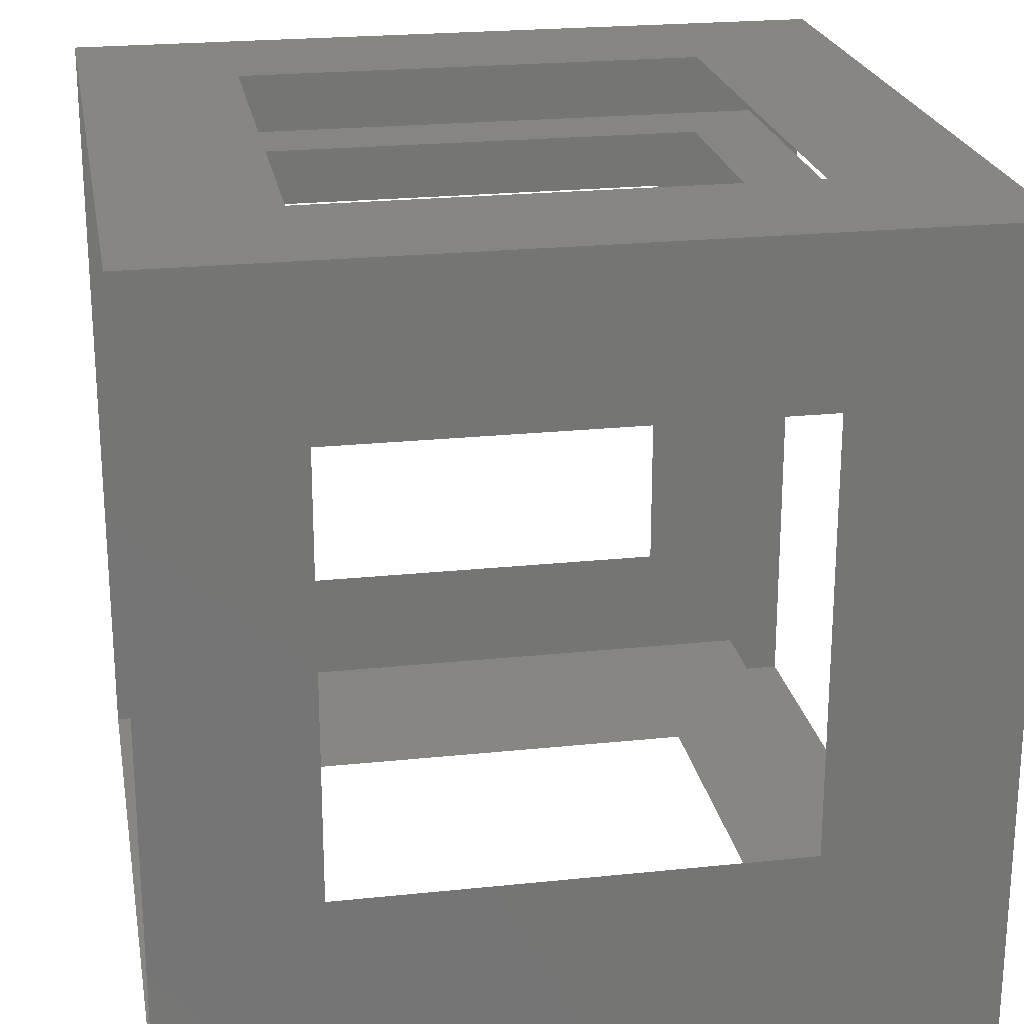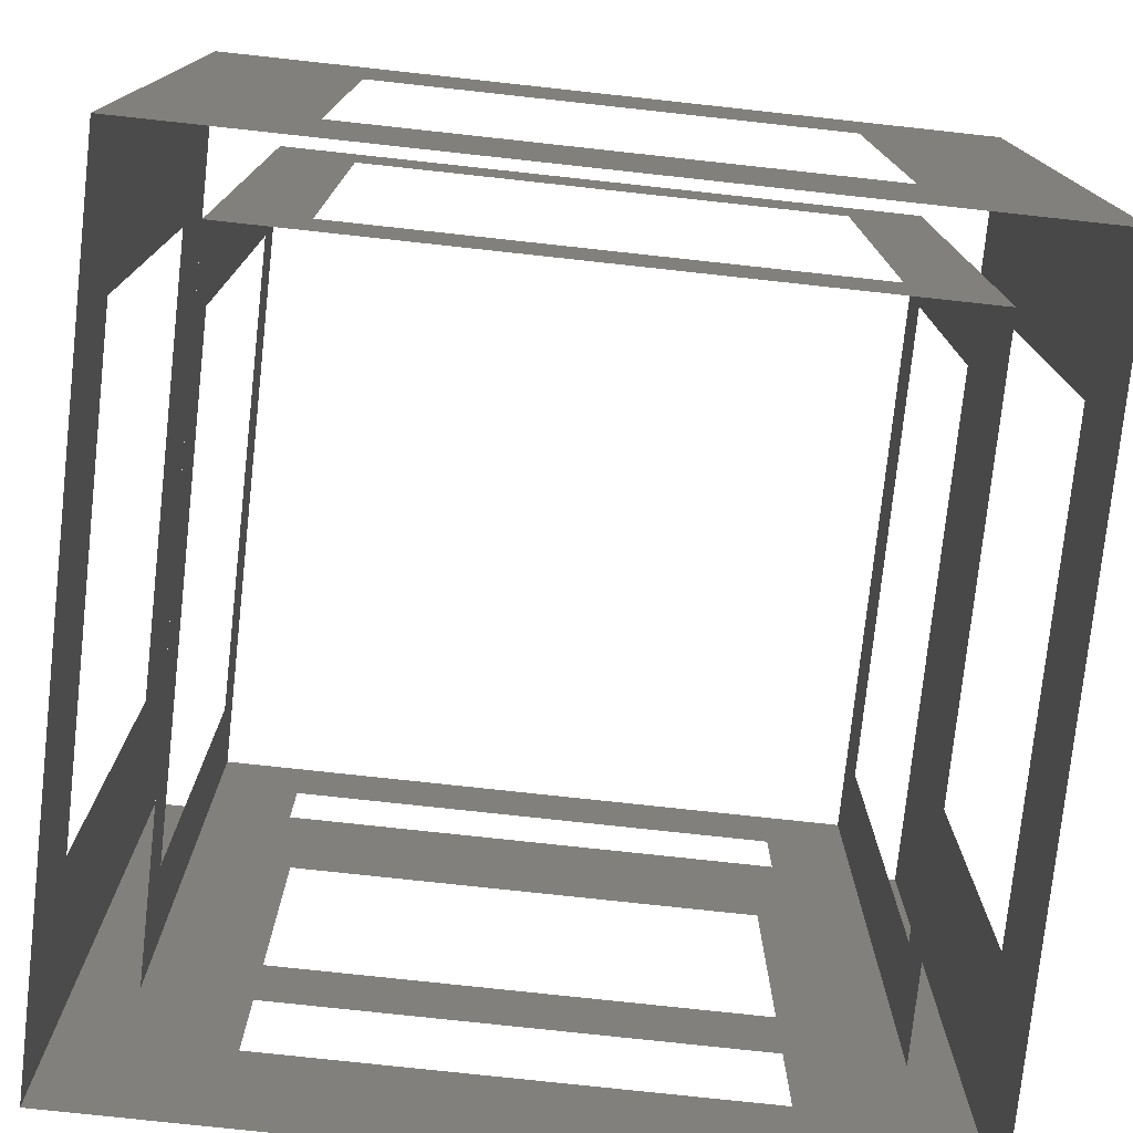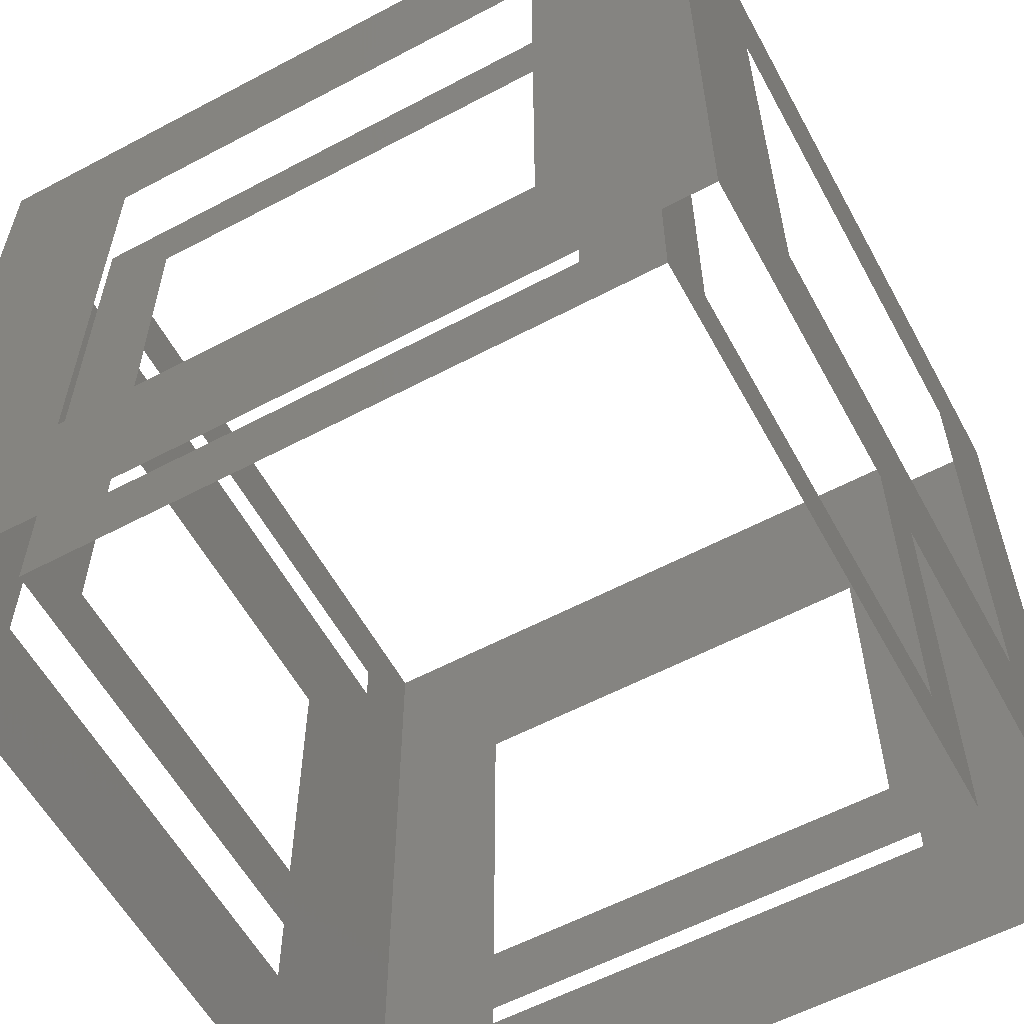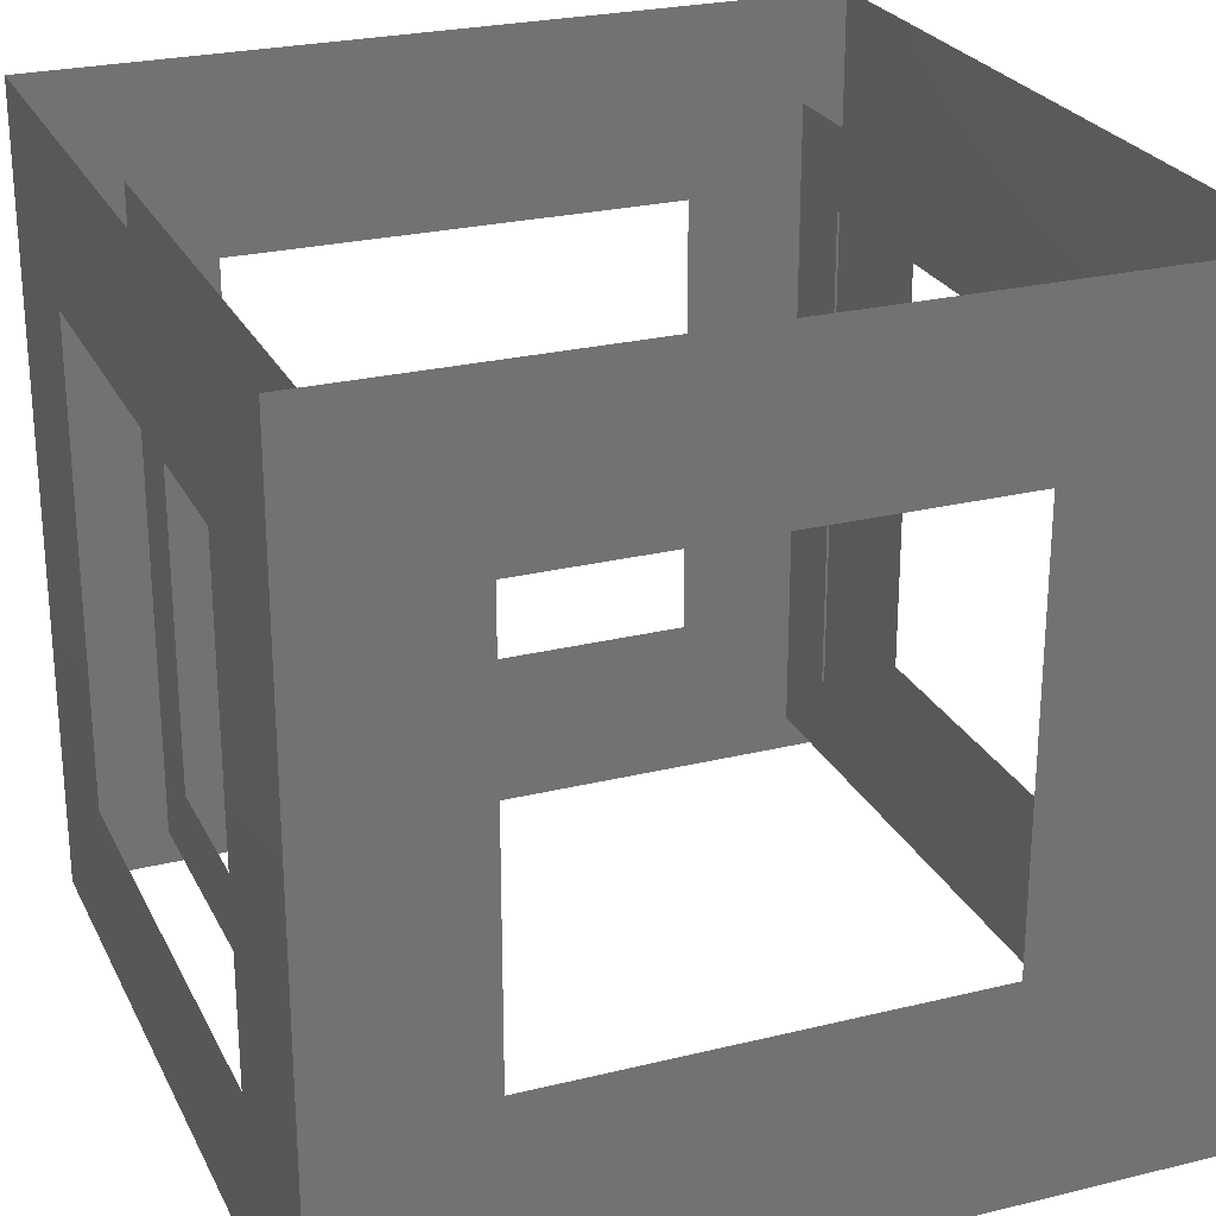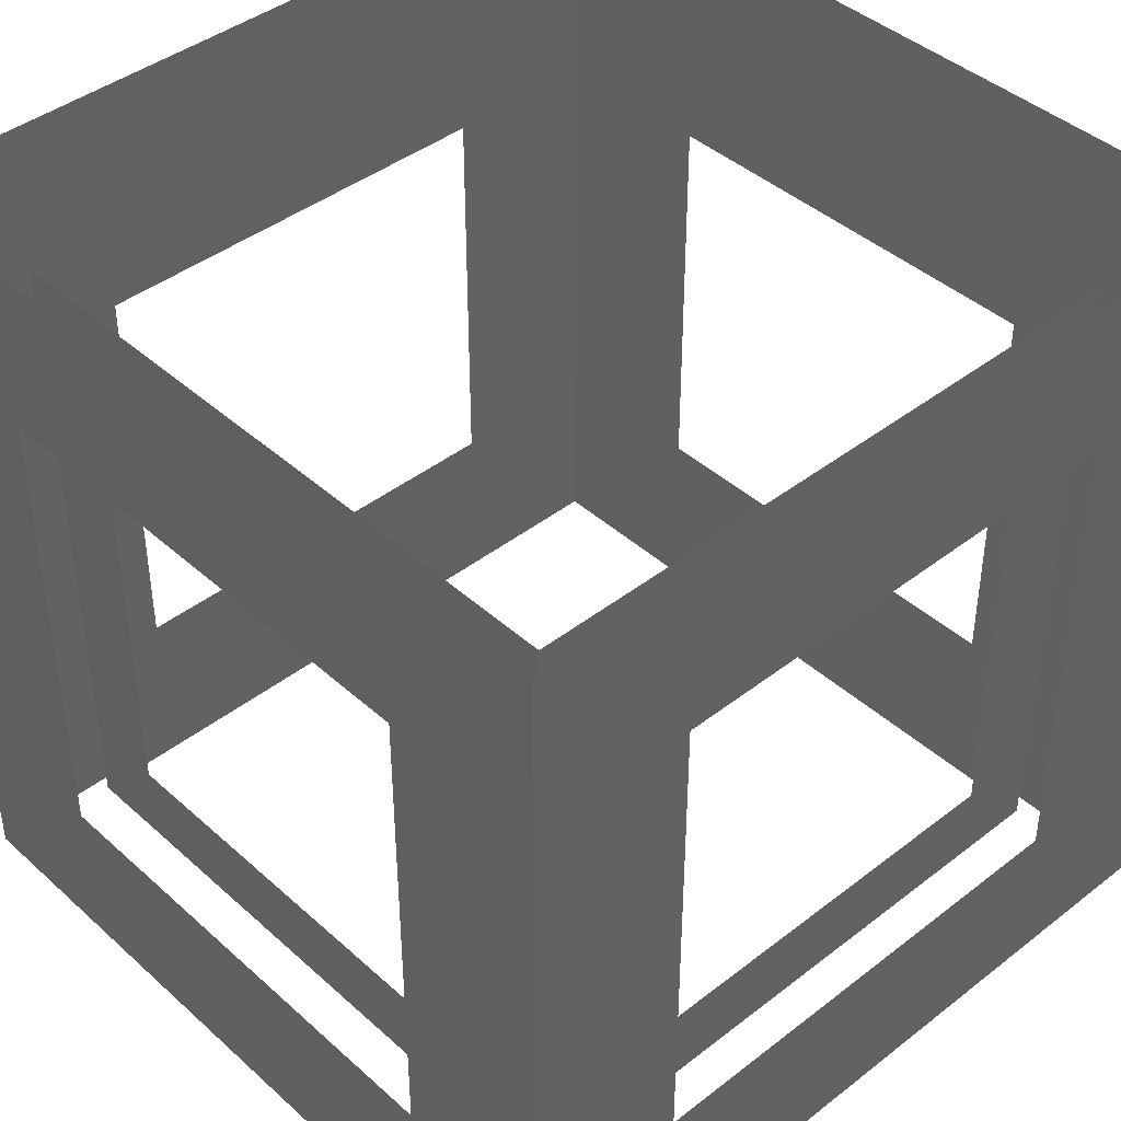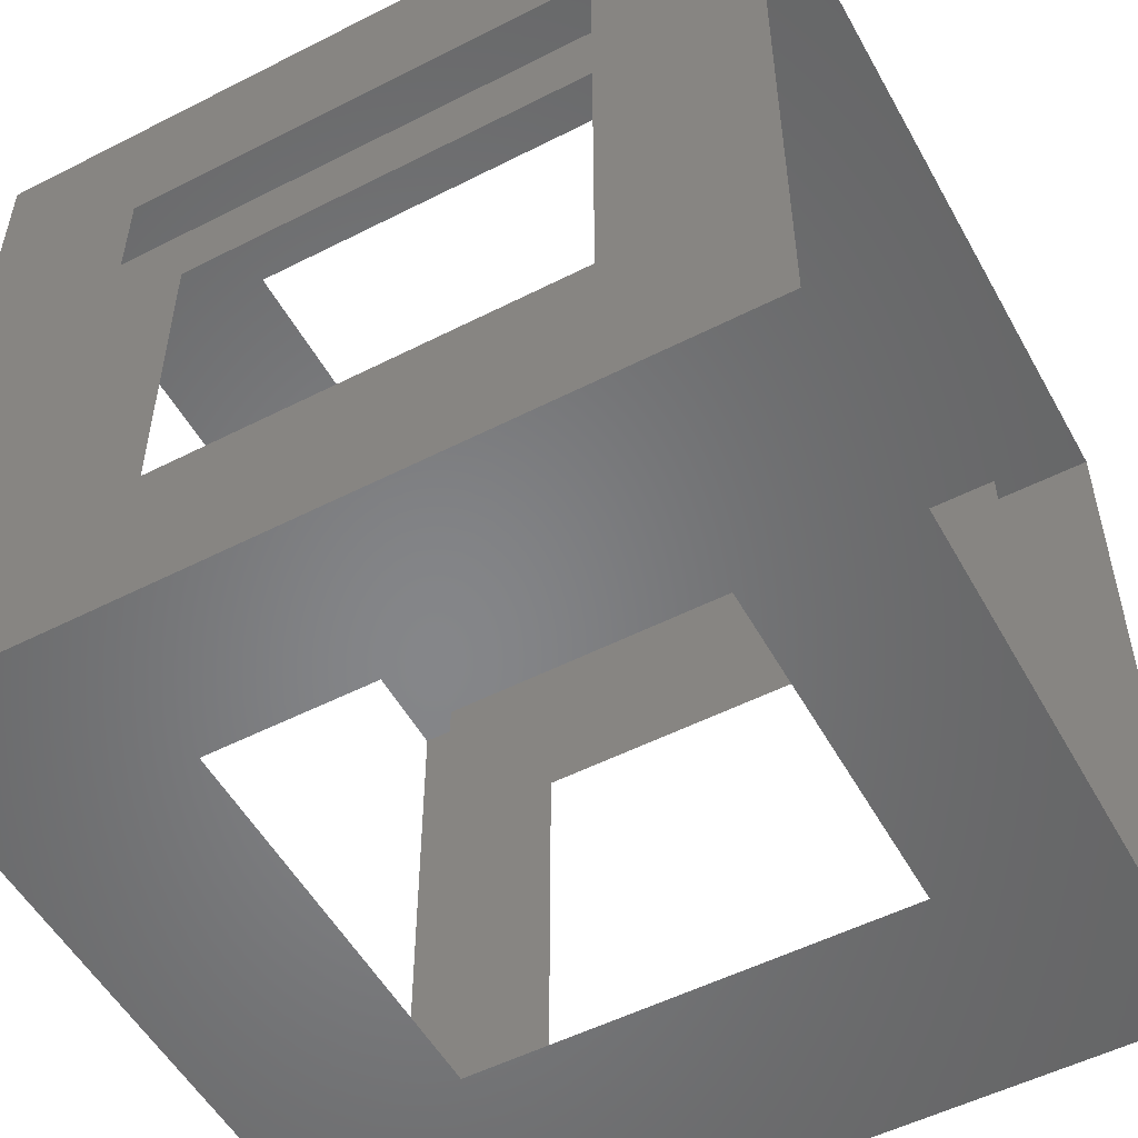
<metadata>
{"format":"stl","ext":"stl","renderer":"f3d","projection":"perspective","resolution":1024,"background":"white","views":[{"elev":22.7,"azim":-100.2,"up":"+Z"},{"elev":-76.8,"azim":-6.2,"up":"+Y"},{"elev":-58.7,"azim":-61.4,"up":"+Y"},{"elev":25.4,"azim":-111.5,"up":"+Y"},{"elev":42.1,"azim":-133.0,"up":"+Y"},{"elev":-53.1,"azim":118.6,"up":"+Z"}]}
</metadata>
<code>
# stl→obj: 96 verts, 128 faces
v 0.9 0.1 0.9
v 0.9 0.2 0.9
v 0.9 0.1 0.8
v 0.9 0.2 0.8
v 0.9 0.2 0.2
v 0.9 0.1 0.2
v 0.9 0.1 0.1
v 0.9 0.2 0.1
v 0.9 0.8 0.1
v 0.9 0.8 0.2
v 0.9 0.9 0.1
v 0.9 0.9 0.2
v 0.9 0.8 0.8
v 0.9 0.9 0.8
v 0.9 0.9 0.9
v 0.9 0.8 0.9
v 0.1 0.1 0.1
v 0.1 0.2 0.1
v 0.1 0.1 0.2
v 0.1 0.2 0.2
v 0.1 0.2 0.8
v 0.1 0.1 0.8
v 0.1 0.1 0.9
v 0.1 0.2 0.9
v 0.1 0.8 0.9
v 0.1 0.8 0.8
v 0.1 0.9 0.9
v 0.1 0.9 0.8
v 0.1 0.8 0.2
v 0.1 0.9 0.2
v 0.1 0.9 0.1
v 0.1 0.8 0.1
v 0 0 1
v 0 0.2 1
v 0 0 0.8
v 0 0.2 0.8
v 0 0.2 0.2
v 0 0 0.2
v 0 0 0
v 0 0.2 0
v 0 0.8 0
v 0 0.8 0.2
v 0 1 0
v 0 1 0.2
v 0 0.8 0.8
v 0 1 0.8
v 0 1 1
v 0 0.8 1
v 1 0 0
v 1 0.2 0
v 1 0 0.2
v 1 0.2 0.2
v 1 0.2 0.8
v 1 0 0.8
v 1 0 1
v 1 0.2 1
v 1 0.8 1
v 1 0.8 0.8
v 1 1 1
v 1 1 0.8
v 1 0.8 0.2
v 1 1 0.2
v 1 1 0
v 1 0.8 0
v 0.8 0.1 0.9
v 0.8 0.2 0.9
v 0.2 0.2 0.9
v 0.2 0.1 0.9
v 0.2 0.8 0.9
v 0.2 0.9 0.9
v 0.8 0.8 0.9
v 0.8 0.9 0.9
v 0.2 0.1 0.1
v 0.2 0.2 0.1
v 0.8 0.2 0.1
v 0.8 0.1 0.1
v 0.8 0.8 0.1
v 0.8 0.9 0.1
v 0.2 0.8 0.1
v 0.2 0.9 0.1
v 0.8 0 0
v 0.8 0.2 0
v 0.2 0.2 0
v 0.2 0 0
v 0.2 0.8 0
v 0.2 1 0
v 0.8 0.8 0
v 0.8 1 0
v 0.2 0 1
v 0.2 0.2 1
v 0.8 0.2 1
v 0.8 0 1
v 0.8 0.8 1
v 0.8 1 1
v 0.2 0.8 1
v 0.2 1 1
f 1 2 3
f 2 4 3
f 4 5 3
f 5 6 3
f 5 7 6
f 5 8 7
f 5 9 8
f 5 10 9
f 10 11 9
f 11 10 12
f 12 10 13
f 12 13 14
f 14 13 15
f 15 13 16
f 16 13 2
f 2 13 4
f 17 18 19
f 18 20 19
f 20 21 19
f 21 22 19
f 21 23 22
f 21 24 23
f 21 25 24
f 21 26 25
f 26 27 25
f 27 26 28
f 28 26 29
f 28 29 30
f 30 29 31
f 31 29 32
f 32 29 18
f 18 29 20
f 33 34 35
f 34 36 35
f 36 37 35
f 37 38 35
f 37 39 38
f 37 40 39
f 37 41 40
f 37 42 41
f 42 43 41
f 43 42 44
f 44 42 45
f 44 45 46
f 46 45 47
f 47 45 48
f 48 45 34
f 34 45 36
f 49 50 51
f 50 52 51
f 52 53 51
f 53 54 51
f 53 55 54
f 53 56 55
f 53 57 56
f 53 58 57
f 58 59 57
f 59 58 60
f 60 58 61
f 60 61 62
f 62 61 63
f 63 61 64
f 64 61 50
f 50 61 52
f 1 65 2
f 2 65 66
f 66 65 67
f 67 65 68
f 67 68 23
f 67 23 24
f 67 24 25
f 67 25 69
f 69 25 27
f 27 70 69
f 70 71 69
f 70 72 71
f 72 15 71
f 15 16 71
f 16 2 71
f 2 66 71
f 17 73 18
f 18 73 74
f 74 73 75
f 75 73 76
f 75 76 7
f 75 7 8
f 75 8 9
f 75 9 77
f 77 9 11
f 11 78 77
f 78 79 77
f 78 80 79
f 80 31 79
f 31 32 79
f 32 18 79
f 18 74 79
f 49 81 50
f 50 81 82
f 82 81 83
f 83 81 84
f 83 84 39
f 83 39 40
f 83 40 41
f 83 41 85
f 85 41 43
f 43 86 85
f 86 87 85
f 86 88 87
f 88 63 87
f 63 64 87
f 64 50 87
f 50 82 87
f 33 89 34
f 34 89 90
f 90 89 91
f 91 89 92
f 91 92 55
f 91 55 56
f 91 56 57
f 91 57 93
f 93 57 59
f 59 94 93
f 94 95 93
f 94 96 95
f 96 47 95
f 47 48 95
f 48 34 95
f 34 90 95

</code>
